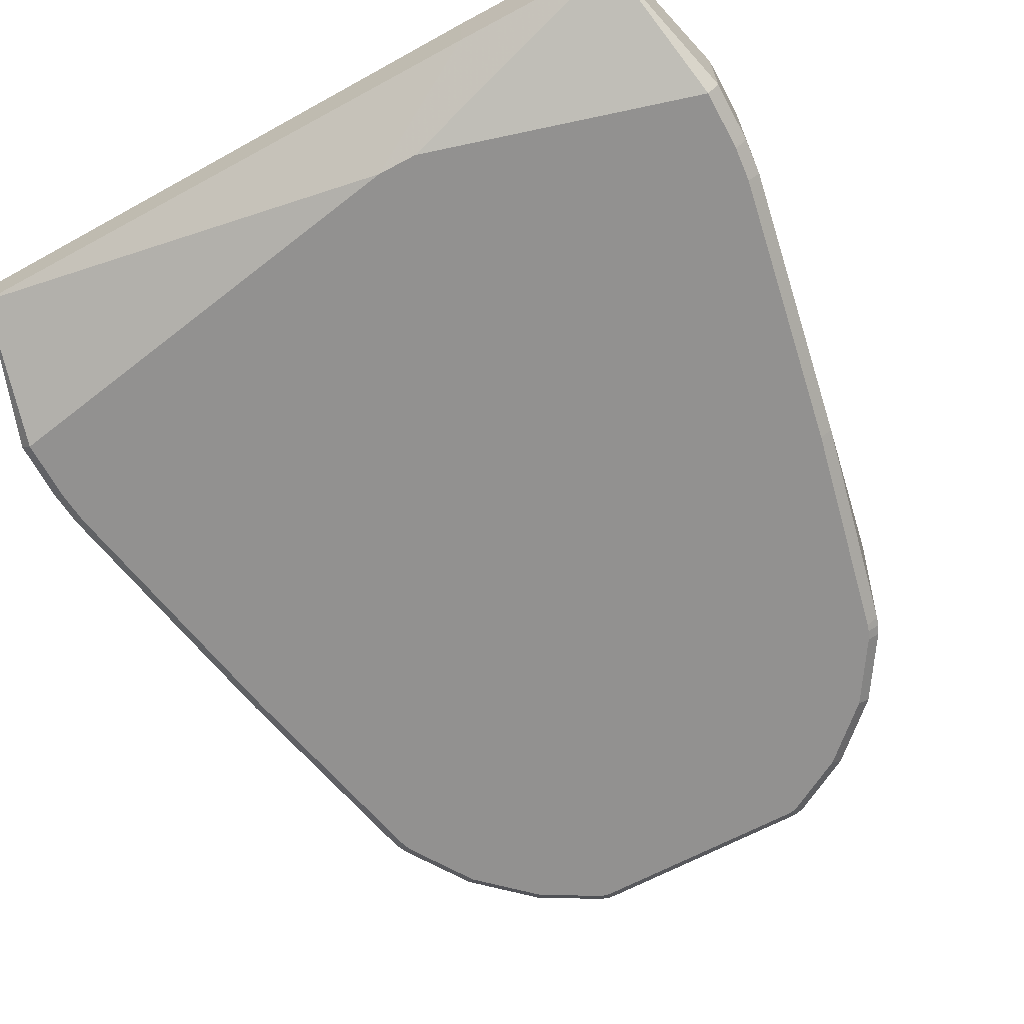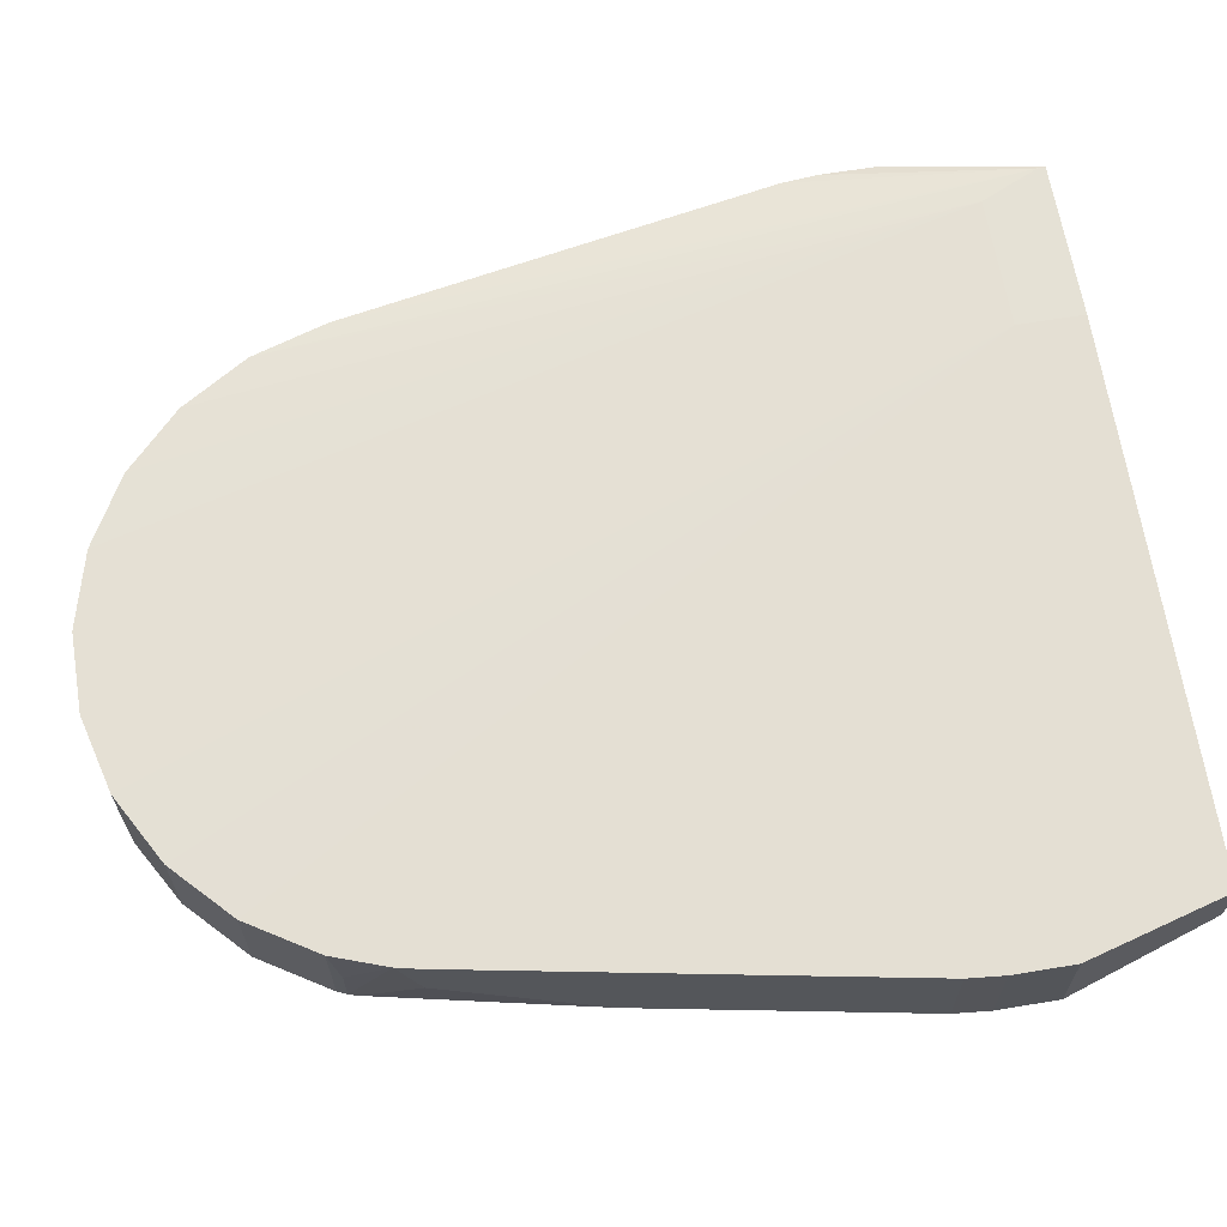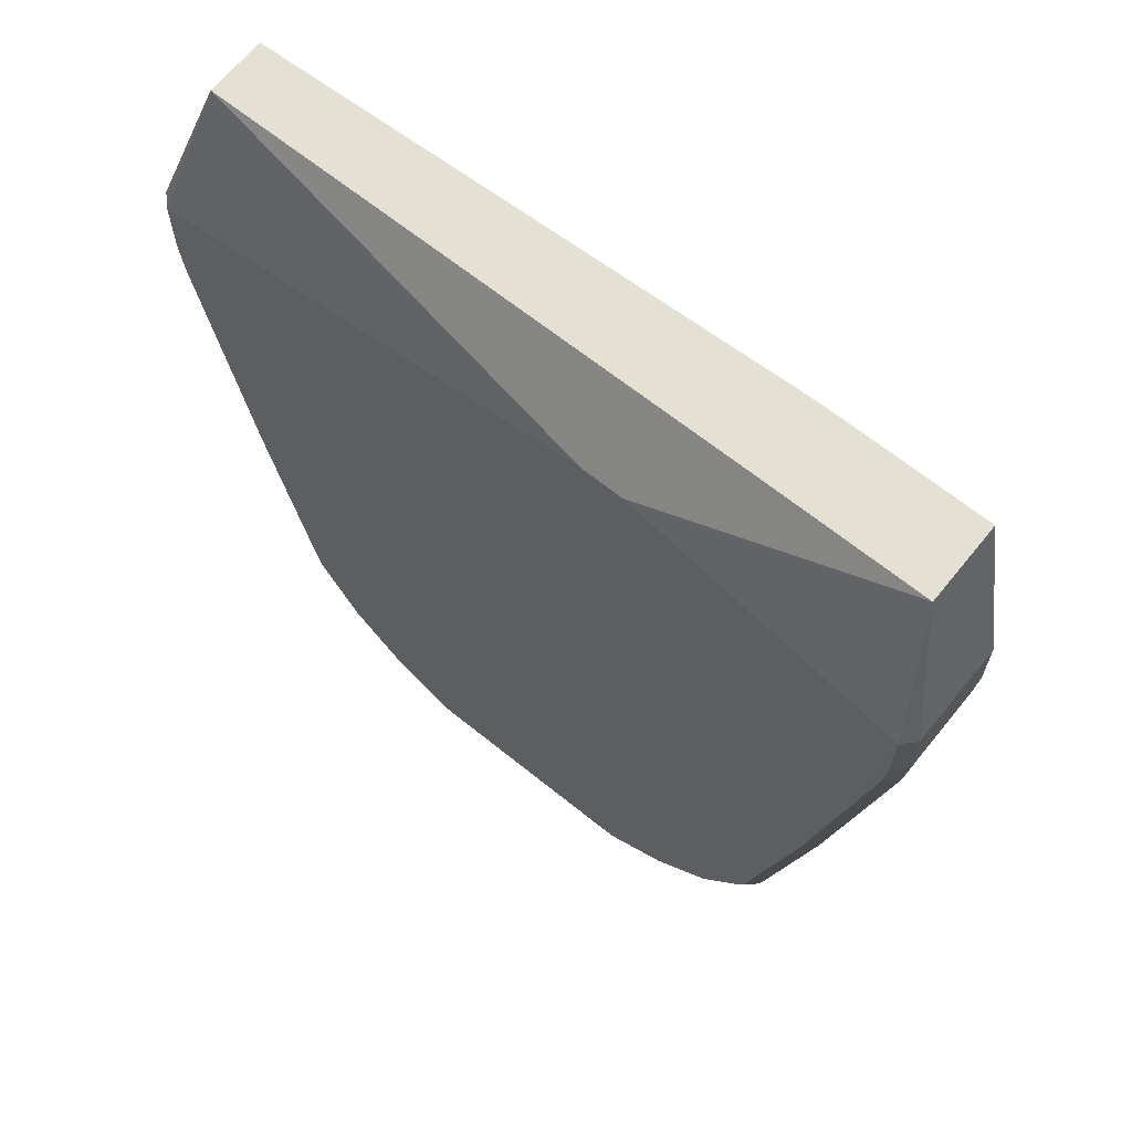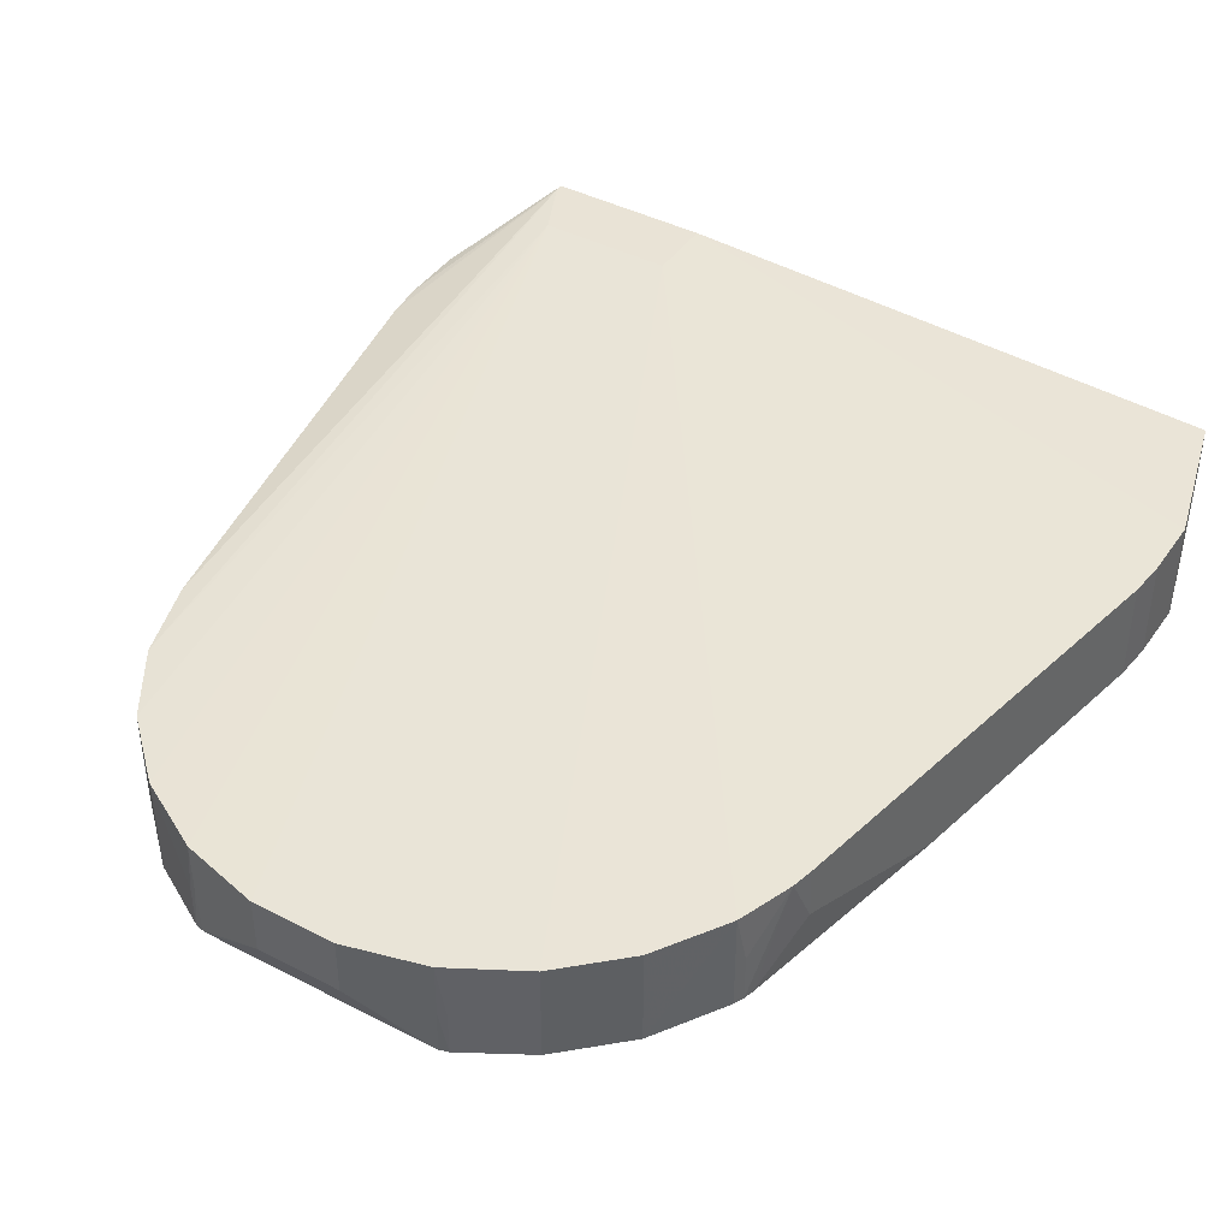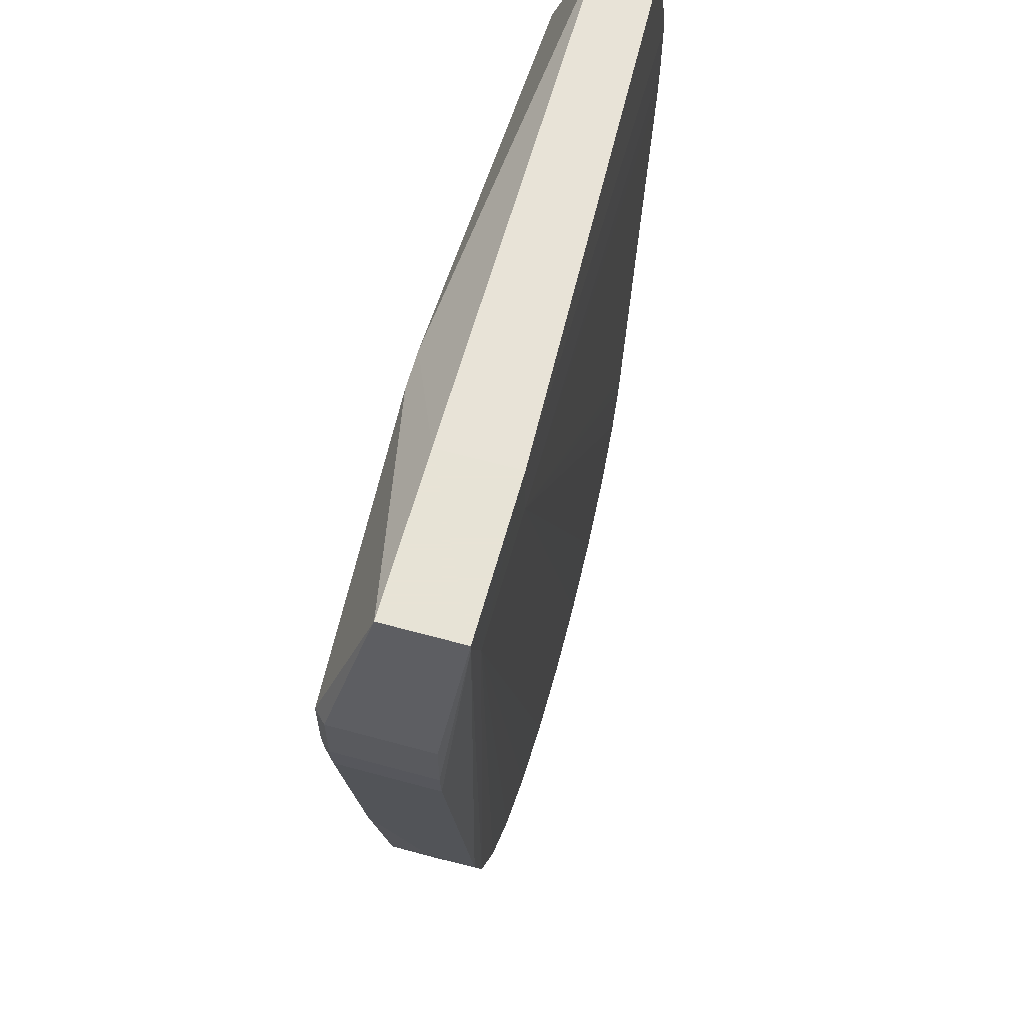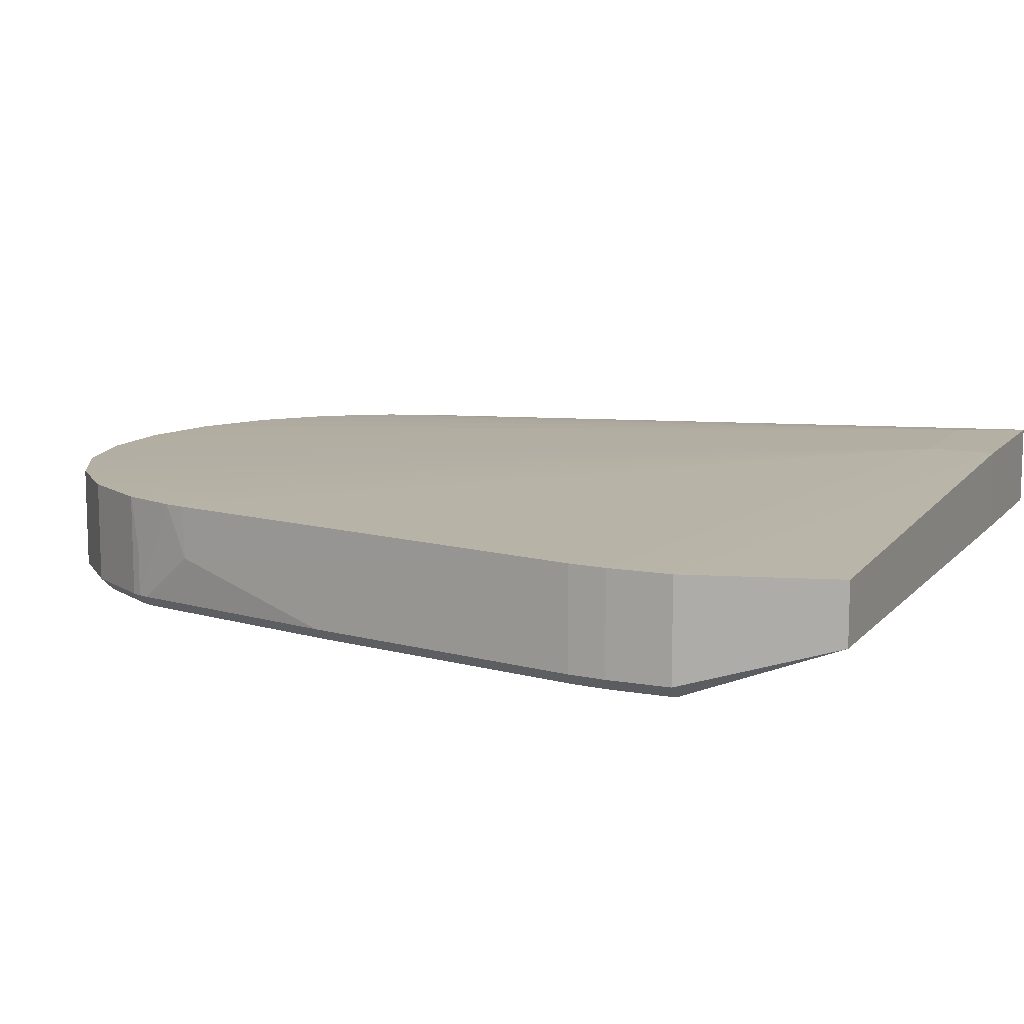
<metadata>
{"format":"obj","ext":"obj","renderer":"f3d","projection":"perspective","resolution":1024,"background":"white","views":[{"elev":-66.1,"azim":-151.8,"up":"+Z"},{"elev":64.9,"azim":80.5,"up":"+Z"},{"elev":66.2,"azim":-141.0,"up":"+Y"},{"elev":42.2,"azim":31.8,"up":"+Z"},{"elev":62.6,"azim":-74.5,"up":"+Y"},{"elev":11.4,"azim":113.6,"up":"+Z"}]}
</metadata>
<code>
v -0.002963 0.01444 -0.016
v -0.002963 0.01444 -0.0145
v -0.001962 0.01085 -0.0145
v -0.01687 0.01455 -0.014
v -0.01687 0.01285 -0.014
v -0.001962 0.009314 -0.0145
v -0.001962 0.009314 -0.017
v -0.002046 0.008399 -0.017
v -0.002047 0.008398 -0.0145
v -0.004106 -0.00265 -0.0145
v -0.004097 -0.002612 -0.0158
v -0.003347 0.001419 -0.017
v -0.004537 -0.004054 -0.017
v -0.004224 -0.003176 -0.0145
v -0.004711 -0.004528 -0.0145
v -0.004605 -0.004291 -0.0158
v -0.004605 -0.00429 -0.017
v -0.004711 -0.004528 -0.017
v -0.004983 -0.004401 -0.0173
v -0.004881 -0.004172 -0.0173
v -0.003642 0.001474 -0.0173
v -0.006016 -0.006039 -0.0173
v -0.005784 -0.00623 -0.017
v -0.005784 -0.006229 -0.0145
v -0.007247 -0.00761 -0.0145
v -0.007247 -0.00761 -0.017
v -0.007424 -0.007368 -0.0173
v -0.008819 -0.008504 -0.017
v -0.008819 -0.008504 -0.0159
v -0.009008 -0.008582 -0.0145
v -0.009008 -0.008582 -0.0159
v -0.009056 -0.008572 -0.017
v -0.009103 -0.008276 -0.0173
v -0.009302 -0.008581 -0.017
v -0.01096 -0.009084 -0.0159
v -0.01096 -0.009084 -0.0145
v -0.02027 0.01285 -0.014
v -0.01297 -0.009084 -0.0145
v -0.01297 -0.009084 -0.0159
v -0.01462 -0.008581 -0.017
v -0.01465 -0.008282 -0.0173
v -0.009275 -0.008282 -0.0173
v -0.008937 -0.008228 -0.0173
v -0.01499 -0.008228 -0.0173
v -0.01482 -0.008276 -0.0173
v -0.01487 -0.008572 -0.017
v -0.01492 -0.008582 -0.0159
v -0.01511 -0.008504 -0.017
v -0.01492 -0.008582 -0.0145
v -0.01668 -0.00761 -0.0145
v -0.0151 -0.008504 -0.0159
v -0.01668 -0.00761 -0.017
v -0.0165 -0.007368 -0.0173
v -0.002262 0.01085 -0.0173
v -0.002342 0.008453 -0.0173
v -0.004833 -0.004007 -0.0173
v -0.002262 0.009314 -0.0173
v -0.001962 0.01085 -0.017
v -0.01371 0.01285 -0.0173
v -0.01687 0.01455 -0.016
v -0.01471 0.01285 -0.0173
v -0.02166 0.009314 -0.0173
v -0.02166 0.01085 -0.0173
v -0.02096 0.01455 -0.016
v -0.02196 0.01085 -0.017
v -0.02196 0.009314 -0.017
v -0.02196 0.009314 -0.0145
v -0.02188 0.008398 -0.017
v -0.02158 0.008453 -0.0173
v -0.01904 -0.004172 -0.0173
v -0.02028 0.001475 -0.0173
v -0.02058 0.00142 -0.017
v -0.01909 -0.004007 -0.0173
v -0.01939 -0.004054 -0.017
v -0.01932 -0.004293 -0.017
v -0.01983 -0.002612 -0.0158
v -0.01983 -0.002612 -0.0145
v -0.01932 -0.004291 -0.0158
v -0.01921 -0.004528 -0.017
v -0.01921 -0.004528 -0.0145
v -0.01814 -0.00623 -0.017
v -0.01791 -0.006039 -0.0173
v -0.01894 -0.004401 -0.0173
v -0.01814 -0.006229 -0.0145
v -0.02096 0.01435 -0.014
v -0.02096 0.01455 -0.014
v -0.02196 0.01085 -0.0145
v -0.02188 0.008398 -0.0145
f 2 3 1
f 4 3 2
f 5 3 4
f 6 3 5
f 6 7 3
f 6 8 7
f 6 9 8
f 6 5 9
f 10 9 5
f 11 9 10
f 11 8 9
f 11 12 8
f 11 13 12
f 11 14 13
f 11 10 14
f 14 10 5
f 14 5 15
f 16 14 15
f 16 17 14
f 16 15 17
f 17 15 18
f 19 17 18
f 19 20 17
f 19 21 20
f 19 22 21
f 19 23 22
f 19 18 23
f 23 18 15
f 23 15 24
f 23 24 25
f 26 23 25
f 26 27 23
f 26 28 27
f 26 25 28
f 28 25 29
f 28 29 30
f 31 28 30
f 32 28 31
f 32 33 28
f 32 34 33
f 32 35 34
f 32 31 35
f 31 36 35
f 31 30 36
f 36 30 5
f 36 5 37
f 36 37 38
f 35 36 38
f 39 35 38
f 34 35 39
f 34 39 40
f 41 34 40
f 41 42 34
f 41 33 42
f 41 43 33
f 41 27 43
f 41 21 27
f 41 44 21
f 45 44 41
f 45 46 44
f 45 40 46
f 45 41 40
f 39 46 40
f 47 46 39
f 47 48 46
f 47 49 48
f 47 38 49
f 47 39 38
f 49 38 37
f 49 37 50
f 51 49 50
f 51 48 49
f 51 50 48
f 48 50 52
f 44 48 52
f 44 46 48
f 44 52 53
f 44 53 21
f 21 53 54
f 55 21 54
f 12 21 55
f 12 56 21
f 12 13 56
f 17 56 13
f 17 20 56
f 21 56 20
f 14 17 13
f 12 55 8
f 55 7 8
f 57 7 55
f 57 54 7
f 57 55 54
f 58 7 54
f 58 3 7
f 58 1 3
f 58 54 1
f 59 1 54
f 59 60 1
f 59 61 60
f 59 54 61
f 61 54 62
f 63 61 62
f 63 64 61
f 63 65 64
f 63 62 65
f 66 65 62
f 66 67 65
f 66 68 67
f 66 69 68
f 66 62 69
f 54 69 62
f 53 69 54
f 70 69 53
f 71 69 70
f 71 72 69
f 73 72 71
f 73 74 72
f 73 70 74
f 73 71 70
f 74 70 75
f 74 75 76
f 74 76 72
f 76 77 72
f 76 78 77
f 76 75 78
f 79 78 75
f 79 80 78
f 79 81 80
f 82 81 79
f 82 53 81
f 82 70 53
f 83 70 82
f 83 75 70
f 83 79 75
f 83 82 79
f 81 53 52
f 81 52 50
f 81 50 84
f 81 84 80
f 84 37 80
f 84 50 37
f 37 85 80
f 37 86 85
f 37 4 86
f 5 4 37
f 4 60 86
f 4 1 60
f 4 2 1
f 60 64 86
f 61 64 60
f 65 86 64
f 87 86 65
f 87 67 86
f 87 65 67
f 67 85 86
f 67 88 85
f 67 68 88
f 72 88 68
f 72 77 88
f 77 85 88
f 77 80 85
f 78 80 77
f 72 68 69
f 21 22 27
f 23 27 22
f 43 27 28
f 33 43 28
f 34 42 33
f 5 30 25
f 24 5 25
f 24 15 5
f 25 30 29

</code>
